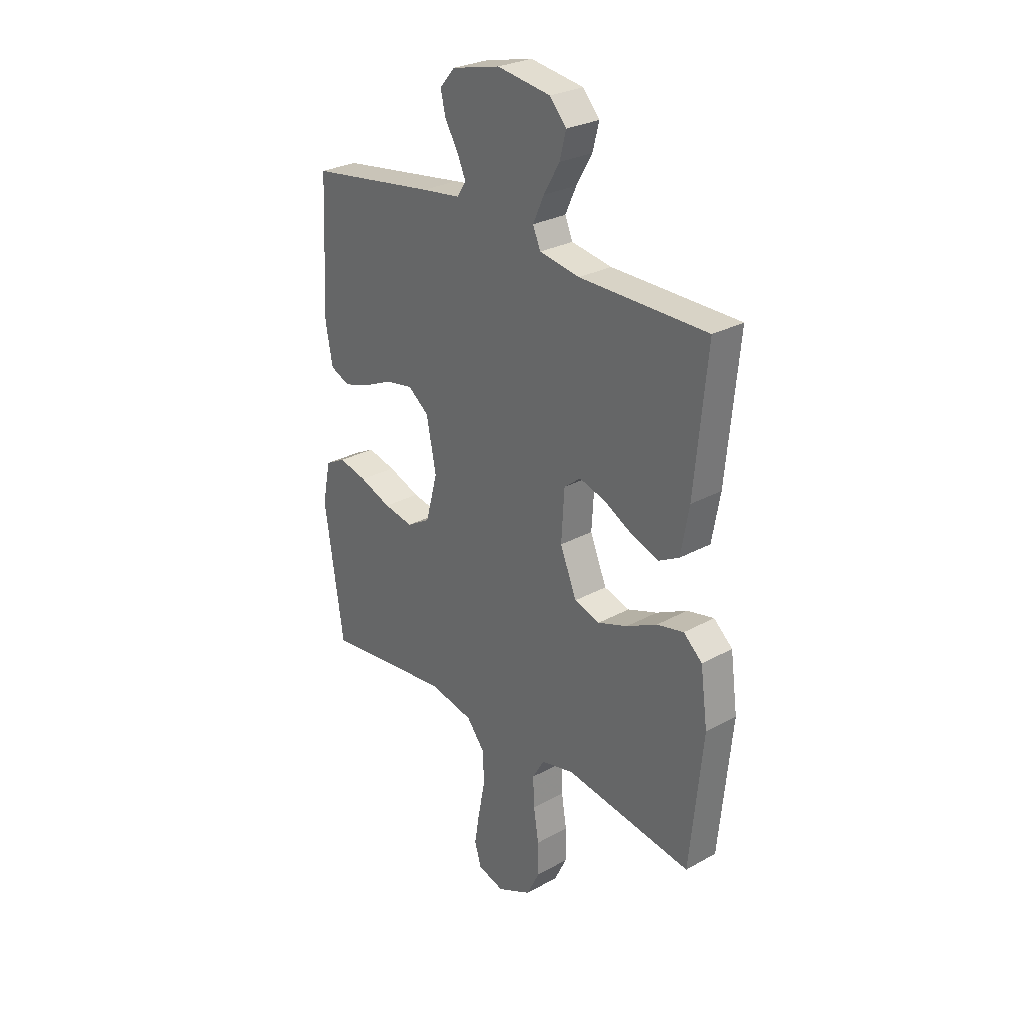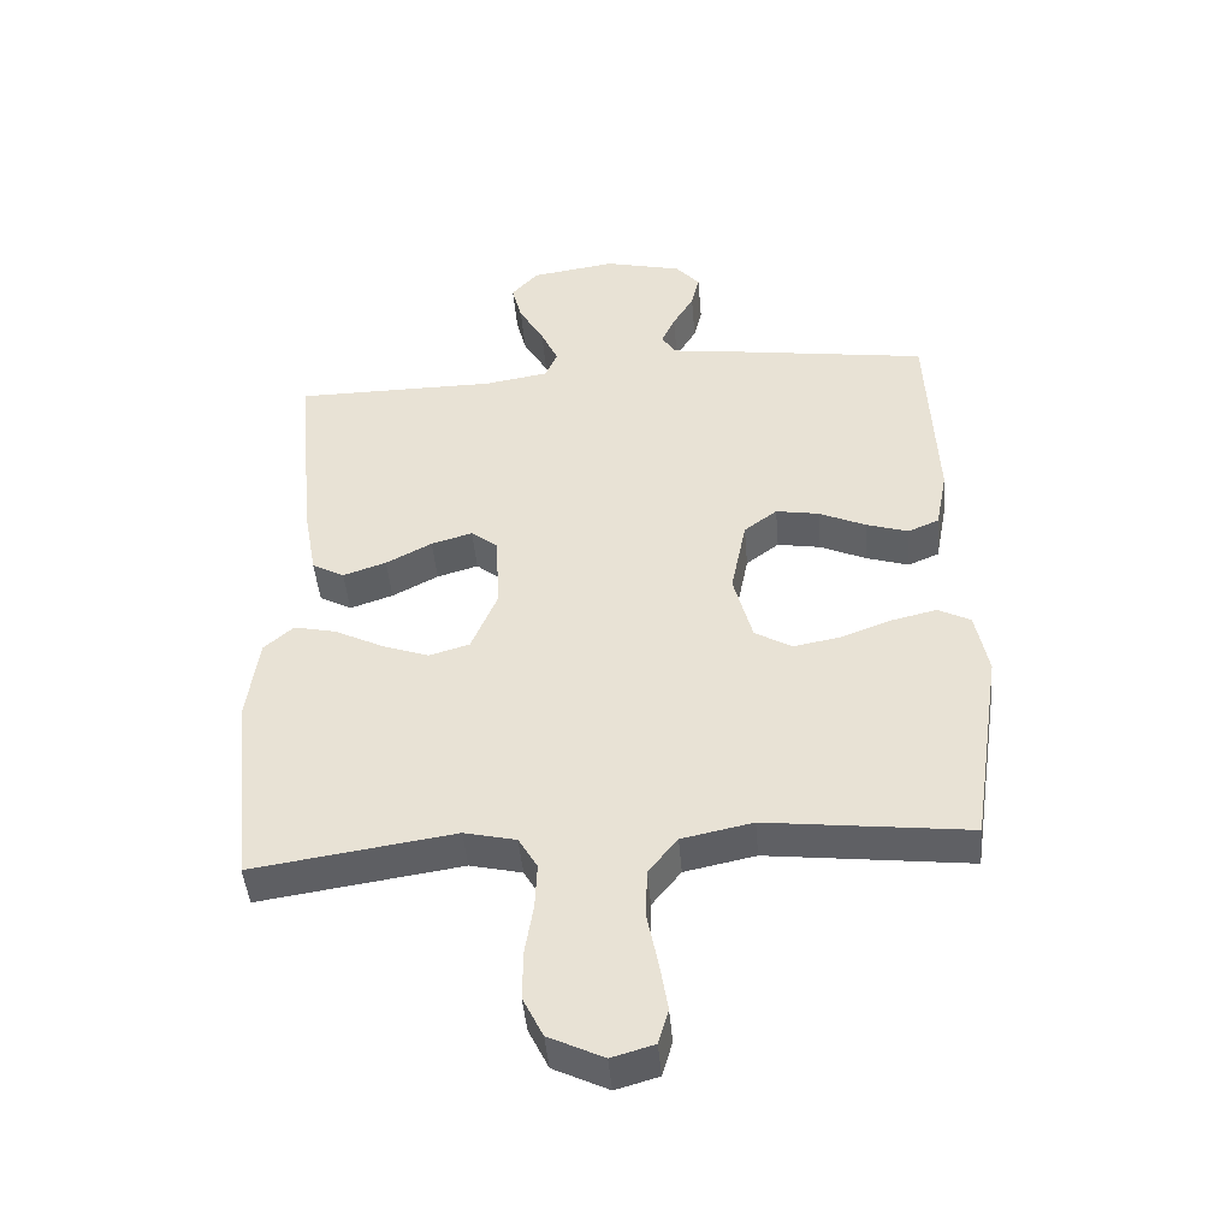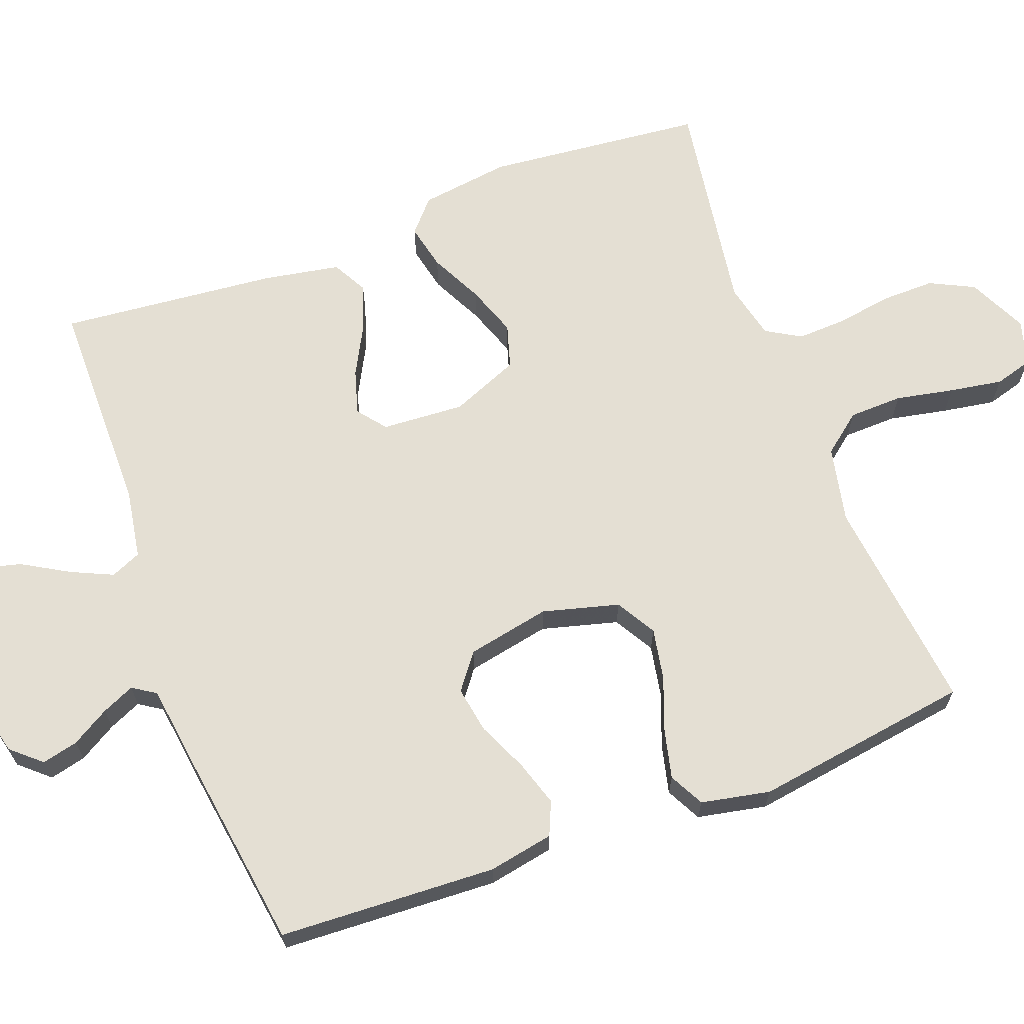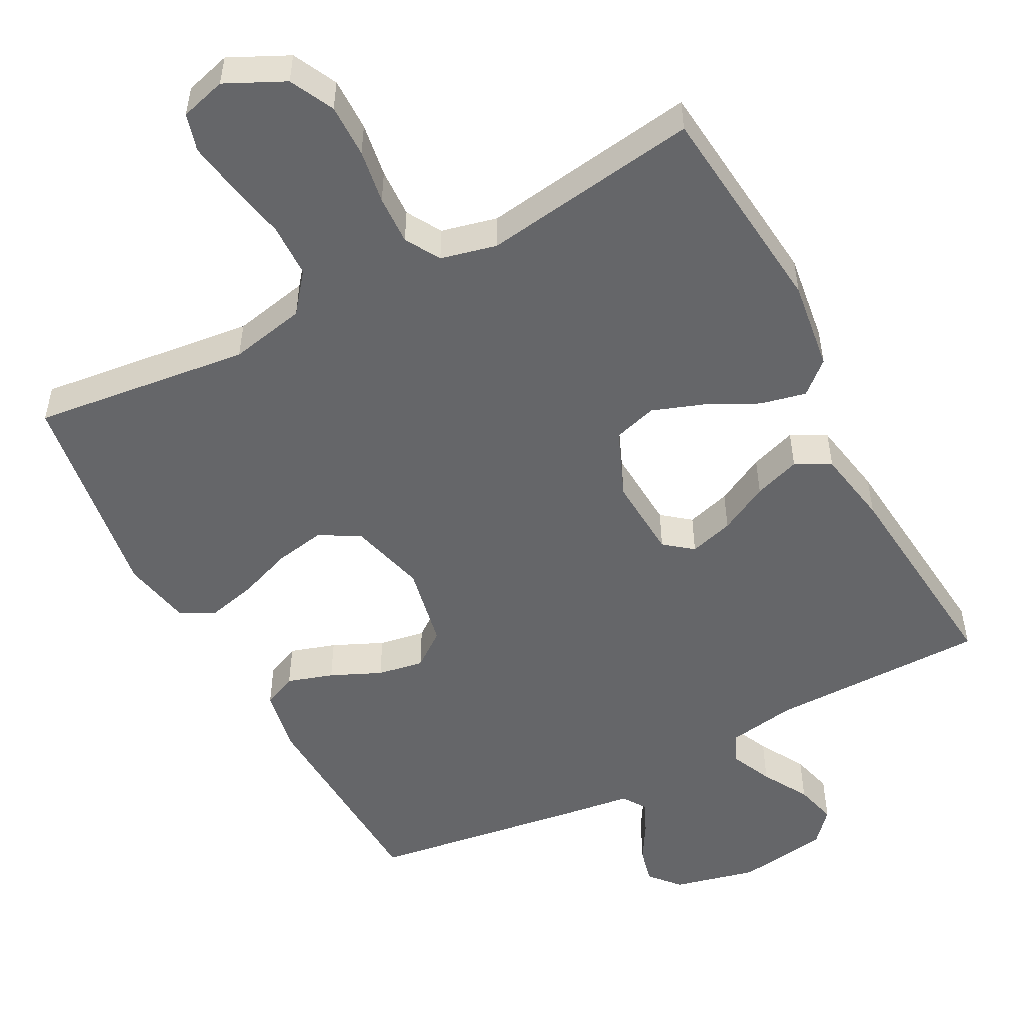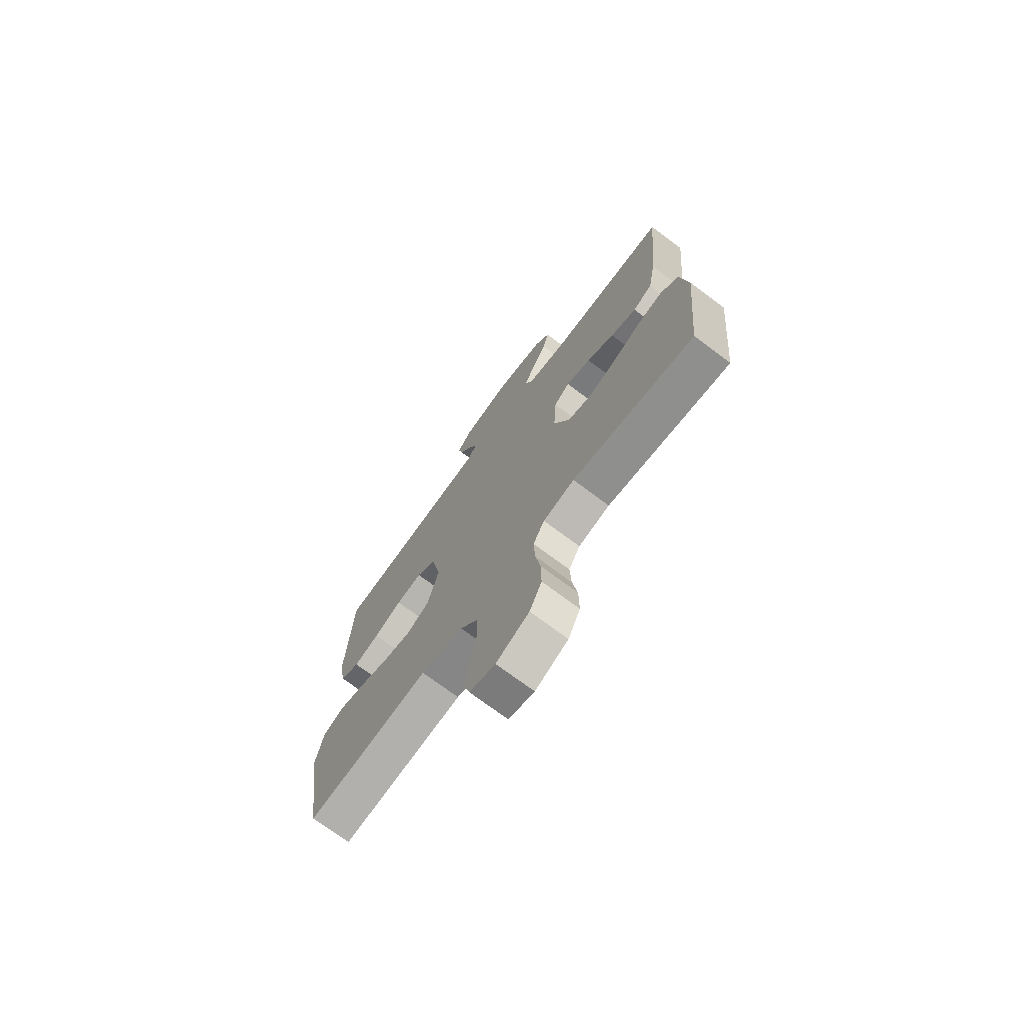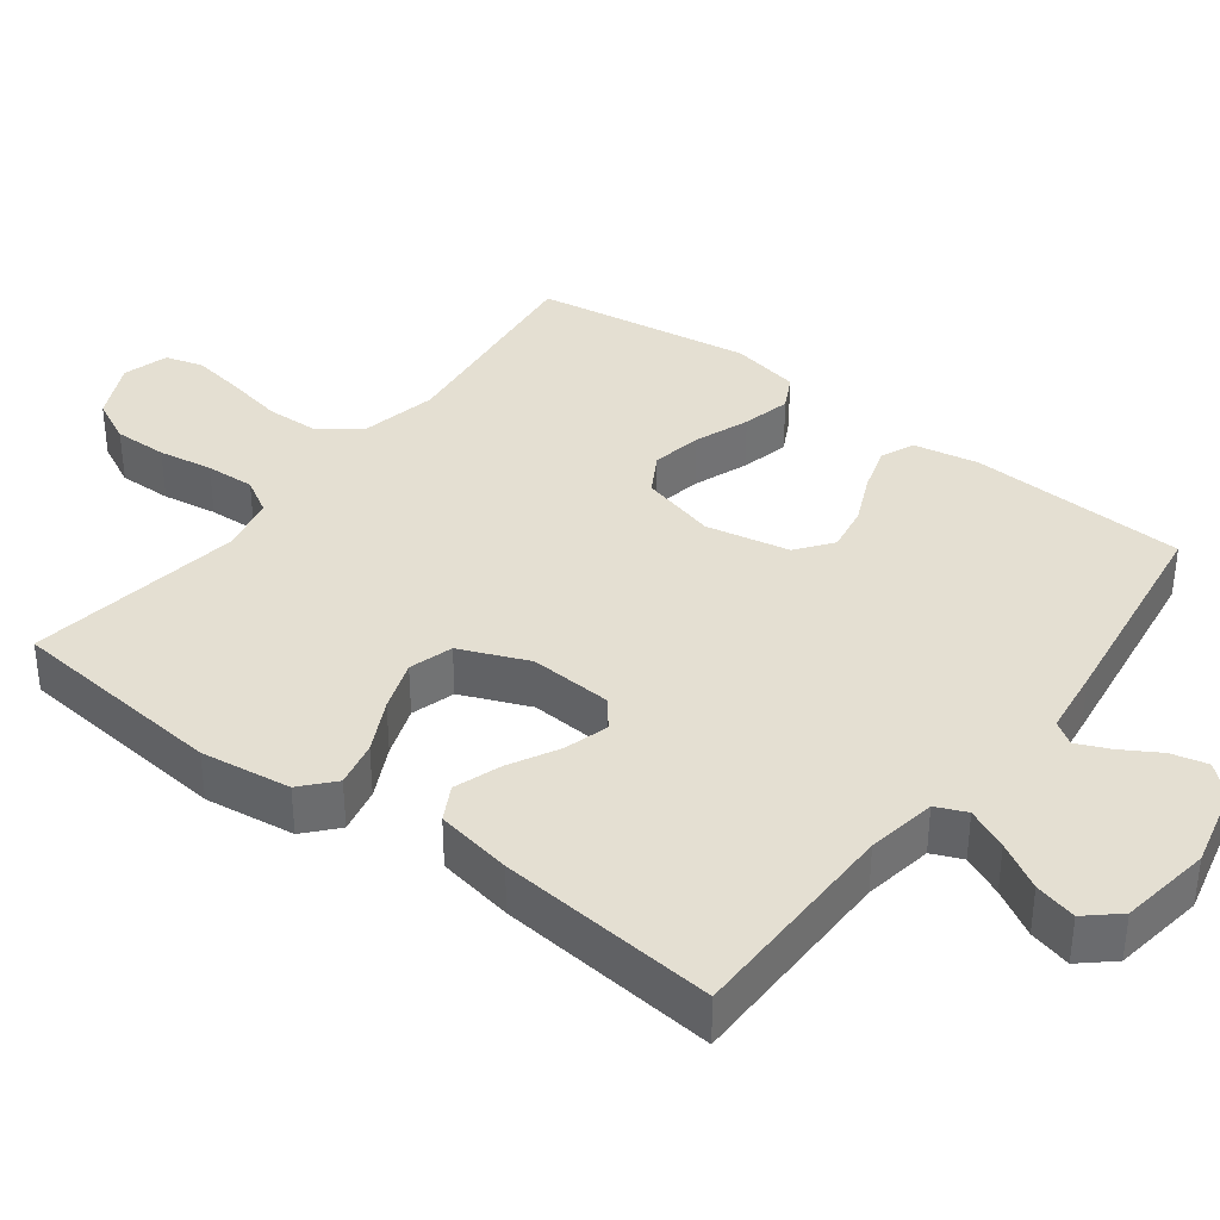
<metadata>
{"format":"obj","ext":"obj","renderer":"f3d","projection":"perspective","resolution":1024,"background":"white","views":[{"elev":27.7,"azim":-130.2,"up":"+Z"},{"elev":-45.2,"azim":4.8,"up":"+Z"},{"elev":66.5,"azim":69.5,"up":"+Y"},{"elev":-51.8,"azim":-152.2,"up":"+Y"},{"elev":-72.9,"azim":-126.8,"up":"+Z"},{"elev":36.9,"azim":-52.9,"up":"+Y"}]}
</metadata>
<code>
v -0.5 0.07 -0.5
v -0.53 0.07 -0.2
v -0.513 0.07 -0.076
v -0.469 0.07 -0.037
v -0.406 0.07 -0.051
v -0.334 0.07 -0.087
v -0.264 0.07 -0.112
v -0.204 0.07 -0.094
v -0.165 0.07 0
v -0.172 0.07 0.114
v -0.211 0.07 0.145
v -0.272 0.07 0.127
v -0.34 0.07 0.091
v -0.404 0.07 0.069
v -0.452 0.07 0.095
v -0.471 0.07 0.2
v -0.5 0.07 0.5
v -0.2 0.07 0.502
v -0.105 0.07 0.518
v -0.087 0.07 0.56
v -0.113 0.07 0.617
v -0.15 0.07 0.681
v -0.165 0.07 0.739
v -0.126 0.07 0.783
v 0 0.07 0.802
v 0.114 0.07 0.775
v 0.15 0.07 0.734
v 0.138 0.07 0.684
v 0.107 0.07 0.632
v 0.087 0.07 0.587
v 0.108 0.07 0.555
v 0.2 0.07 0.543
v 0.5 0.07 0.5
v 0.514 0.07 0.2
v 0.497 0.07 0.11
v 0.451 0.07 0.09
v 0.388 0.07 0.11
v 0.319 0.07 0.141
v 0.255 0.07 0.152
v 0.206 0.07 0.115
v 0.183 0.07 0
v 0.211 0.07 -0.105
v 0.266 0.07 -0.137
v 0.336 0.07 -0.124
v 0.411 0.07 -0.096
v 0.478 0.07 -0.08
v 0.526 0.07 -0.105
v 0.545 0.07 -0.2
v 0.5 0.07 -0.5
v 0.2 0.07 -0.465
v 0.095 0.07 -0.487
v 0.052 0.07 -0.541
v 0.05 0.07 -0.615
v 0.066 0.07 -0.695
v 0.078 0.07 -0.768
v 0.063 0.07 -0.82
v 0 0.07 -0.838
v -0.081 0.07 -0.799
v -0.111 0.07 -0.738
v -0.11 0.07 -0.664
v -0.098 0.07 -0.589
v -0.095 0.07 -0.521
v -0.123 0.07 -0.473
v -0.2 0.07 -0.455
v -0.5 0 -0.5
v -0.53 0 -0.2
v -0.513 0 -0.076
v -0.469 0 -0.037
v -0.406 0 -0.051
v -0.334 0 -0.087
v -0.264 0 -0.112
v -0.204 0 -0.094
v -0.165 0 0
v -0.172 0 0.114
v -0.211 0 0.145
v -0.272 0 0.127
v -0.34 0 0.091
v -0.404 0 0.069
v -0.452 0 0.095
v -0.471 0 0.2
v -0.5 0 0.5
v -0.2 0 0.502
v -0.105 0 0.518
v -0.087 0 0.56
v -0.113 0 0.617
v -0.15 0 0.681
v -0.165 0 0.739
v -0.126 0 0.783
v 0 0 0.802
v 0.114 0 0.775
v 0.15 0 0.734
v 0.138 0 0.684
v 0.107 0 0.632
v 0.087 0 0.587
v 0.108 0 0.555
v 0.2 0 0.543
v 0.5 0 0.5
v 0.514 0 0.2
v 0.497 0 0.11
v 0.451 0 0.09
v 0.388 0 0.11
v 0.319 0 0.141
v 0.255 0 0.152
v 0.206 0 0.115
v 0.183 0 0
v 0.211 0 -0.105
v 0.266 0 -0.137
v 0.336 0 -0.124
v 0.411 0 -0.096
v 0.478 0 -0.08
v 0.526 0 -0.105
v 0.545 0 -0.2
v 0.5 0 -0.5
v 0.2 0 -0.465
v 0.095 0 -0.487
v 0.052 0 -0.541
v 0.05 0 -0.615
v 0.066 0 -0.695
v 0.078 0 -0.768
v 0.063 0 -0.82
v 0 0 -0.838
v -0.081 0 -0.799
v -0.111 0 -0.738
v -0.11 0 -0.664
v -0.098 0 -0.589
v -0.095 0 -0.521
v -0.123 0 -0.473
v -0.2 0 -0.455
f 59 60 61
f 58 59 61
f 57 58 61
f 56 57 61
f 55 56 61
f 54 55 61
f 53 54 61
f 52 53 61 62
f 51 52 62 63
f 48 49 50
f 47 48 50
f 46 47 50
f 45 46 50
f 44 45 50
f 51 63 64
f 50 51 64
f 44 50 64
f 43 44 64
f 36 37 38
f 35 36 38
f 34 35 38
f 33 34 38
f 32 33 38
f 31 32 38
f 30 31 38 39
f 27 28 29
f 26 27 29
f 25 26 29
f 24 25 29
f 23 24 29
f 22 23 29
f 21 22 29
f 20 21 29 30
f 30 39 40
f 20 30 40
f 19 20 40
f 16 17 18
f 15 16 18
f 14 15 18
f 13 14 18
f 12 13 18
f 11 12 18 19
f 4 5 6
f 3 4 6
f 2 3 6
f 1 2 6
f 64 1 6
f 64 6 7
f 64 7 8
f 43 64 8
f 42 43 8
f 41 42 8 9
f 19 40 41
f 11 19 41
f 10 11 41
f 9 10 41
f 125 124 123
f 125 123 122
f 125 122 121
f 125 121 120
f 125 120 119
f 125 119 118
f 125 118 117
f 126 125 117 116
f 127 126 116 115
f 114 113 112
f 114 112 111
f 114 111 110
f 114 110 109
f 114 109 108
f 128 127 115
f 128 115 114
f 128 114 108
f 128 108 107
f 102 101 100
f 102 100 99
f 102 99 98
f 102 98 97
f 102 97 96
f 102 96 95
f 103 102 95 94
f 93 92 91
f 93 91 90
f 93 90 89
f 93 89 88
f 93 88 87
f 93 87 86
f 93 86 85
f 94 93 85 84
f 104 103 94
f 104 94 84
f 104 84 83
f 82 81 80
f 82 80 79
f 82 79 78
f 82 78 77
f 82 77 76
f 83 82 76 75
f 70 69 68
f 70 68 67
f 70 67 66
f 70 66 65
f 70 65 128
f 71 70 128
f 72 71 128
f 72 128 107
f 72 107 106
f 73 72 106 105
f 105 104 83
f 105 83 75
f 105 75 74
f 105 74 73
f 1 65 66 2
f 2 66 67 3
f 3 67 68 4
f 4 68 69 5
f 5 69 70 6
f 6 70 71 7
f 7 71 72 8
f 8 72 73 9
f 9 73 74 10
f 10 74 75 11
f 11 75 76 12
f 12 76 77 13
f 13 77 78 14
f 14 78 79 15
f 15 79 80 16
f 16 80 81 17
f 17 81 82 18
f 18 82 83 19
f 19 83 84 20
f 20 84 85 21
f 21 85 86 22
f 22 86 87 23
f 23 87 88 24
f 24 88 89 25
f 25 89 90 26
f 26 90 91 27
f 27 91 92 28
f 28 92 93 29
f 29 93 94 30
f 30 94 95 31
f 31 95 96 32
f 32 96 97 33
f 33 97 98 34
f 34 98 99 35
f 35 99 100 36
f 36 100 101 37
f 37 101 102 38
f 38 102 103 39
f 39 103 104 40
f 40 104 105 41
f 41 105 106 42
f 42 106 107 43
f 43 107 108 44
f 44 108 109 45
f 45 109 110 46
f 46 110 111 47
f 47 111 112 48
f 48 112 113 49
f 49 113 114 50
f 50 114 115 51
f 51 115 116 52
f 52 116 117 53
f 53 117 118 54
f 54 118 119 55
f 55 119 120 56
f 56 120 121 57
f 57 121 122 58
f 58 122 123 59
f 59 123 124 60
f 60 124 125 61
f 61 125 126 62
f 62 126 127 63
f 63 127 128 64
f 64 128 65 1

</code>
